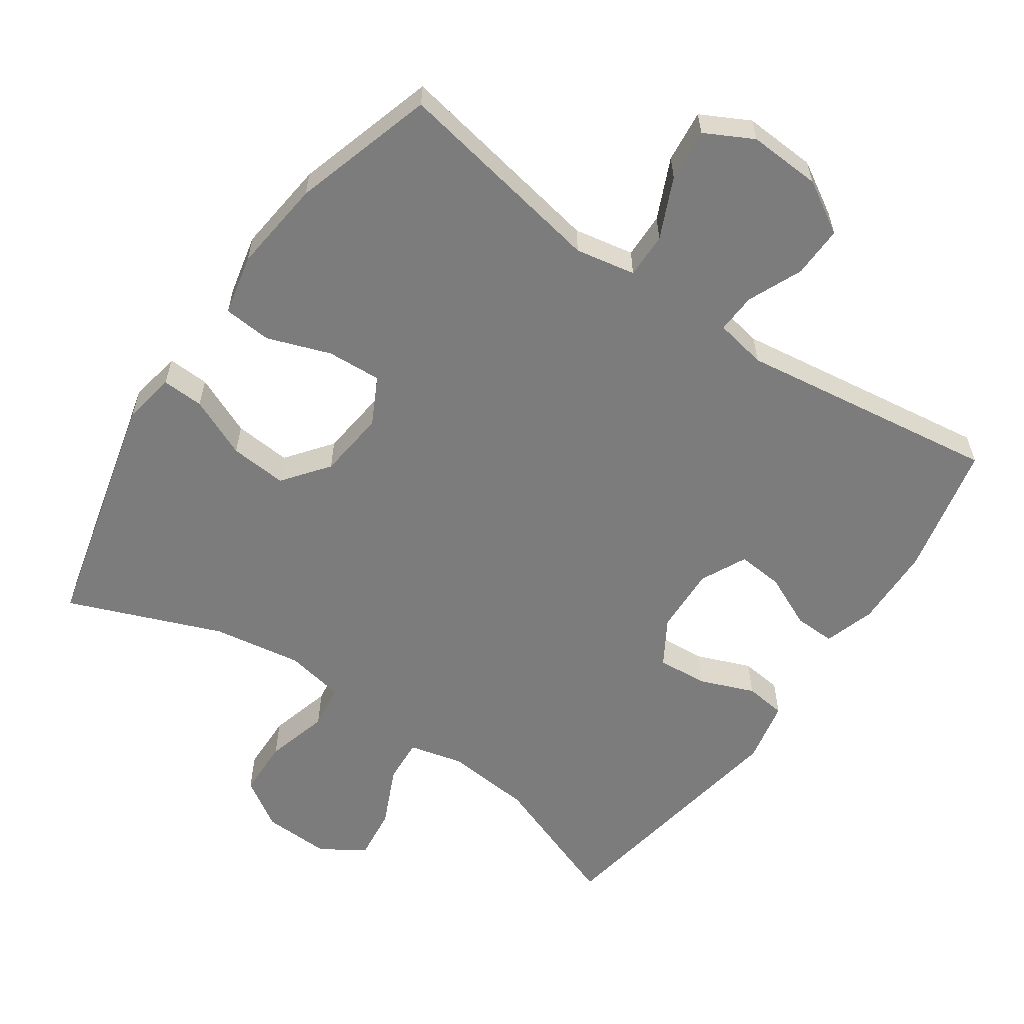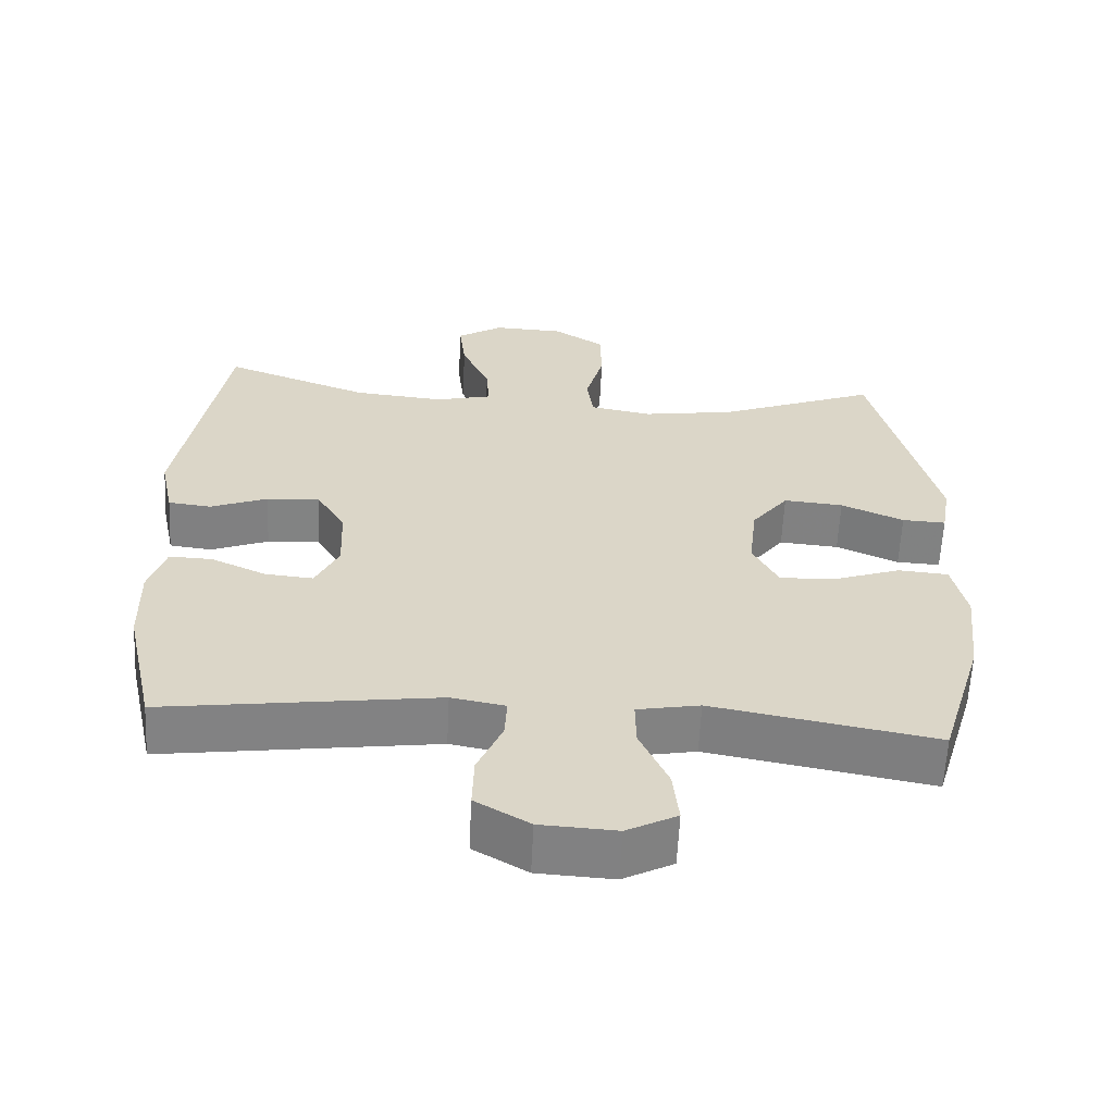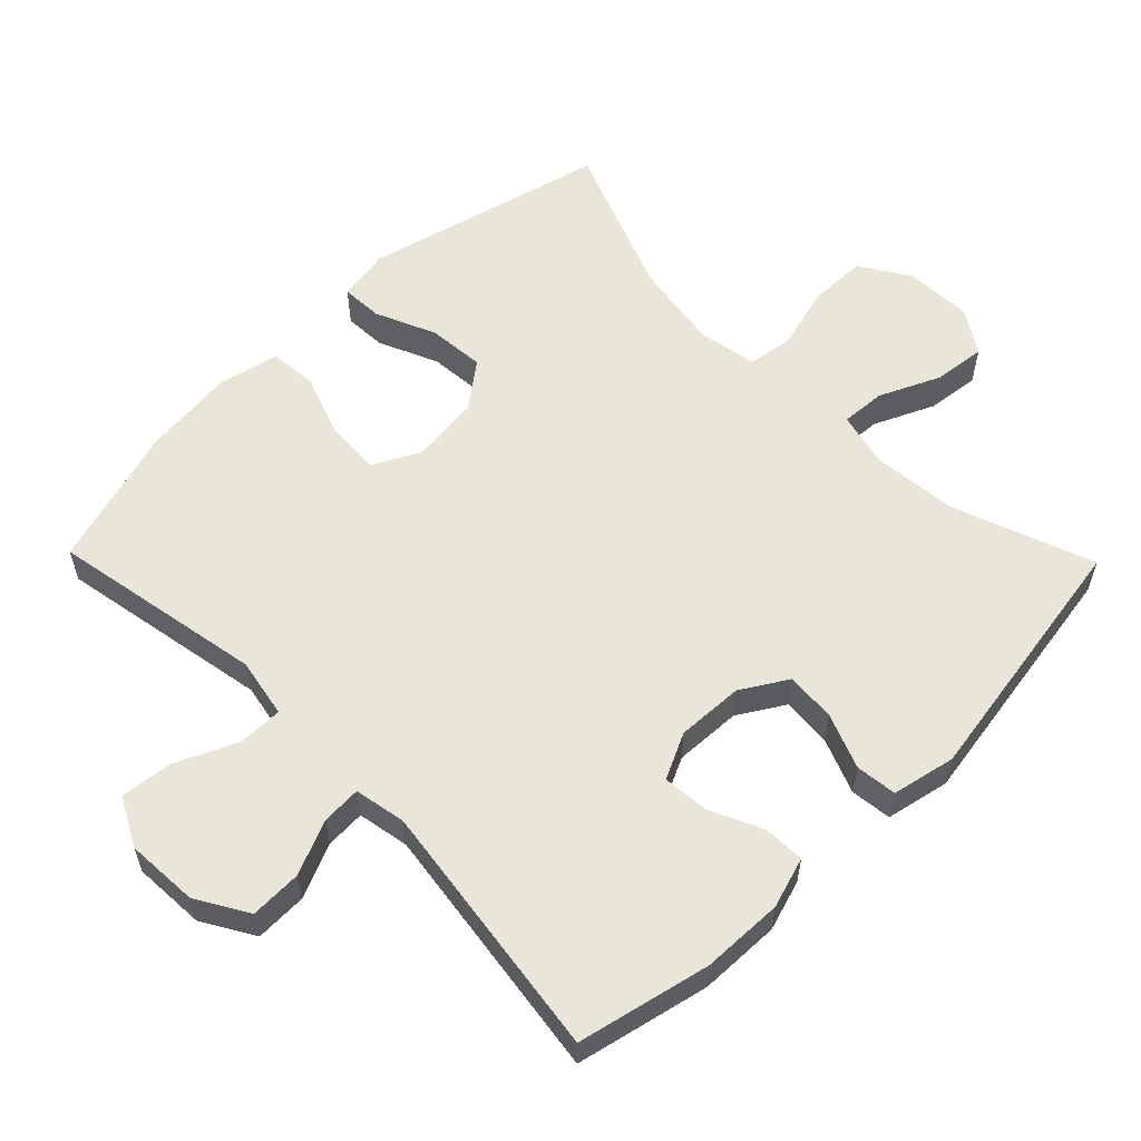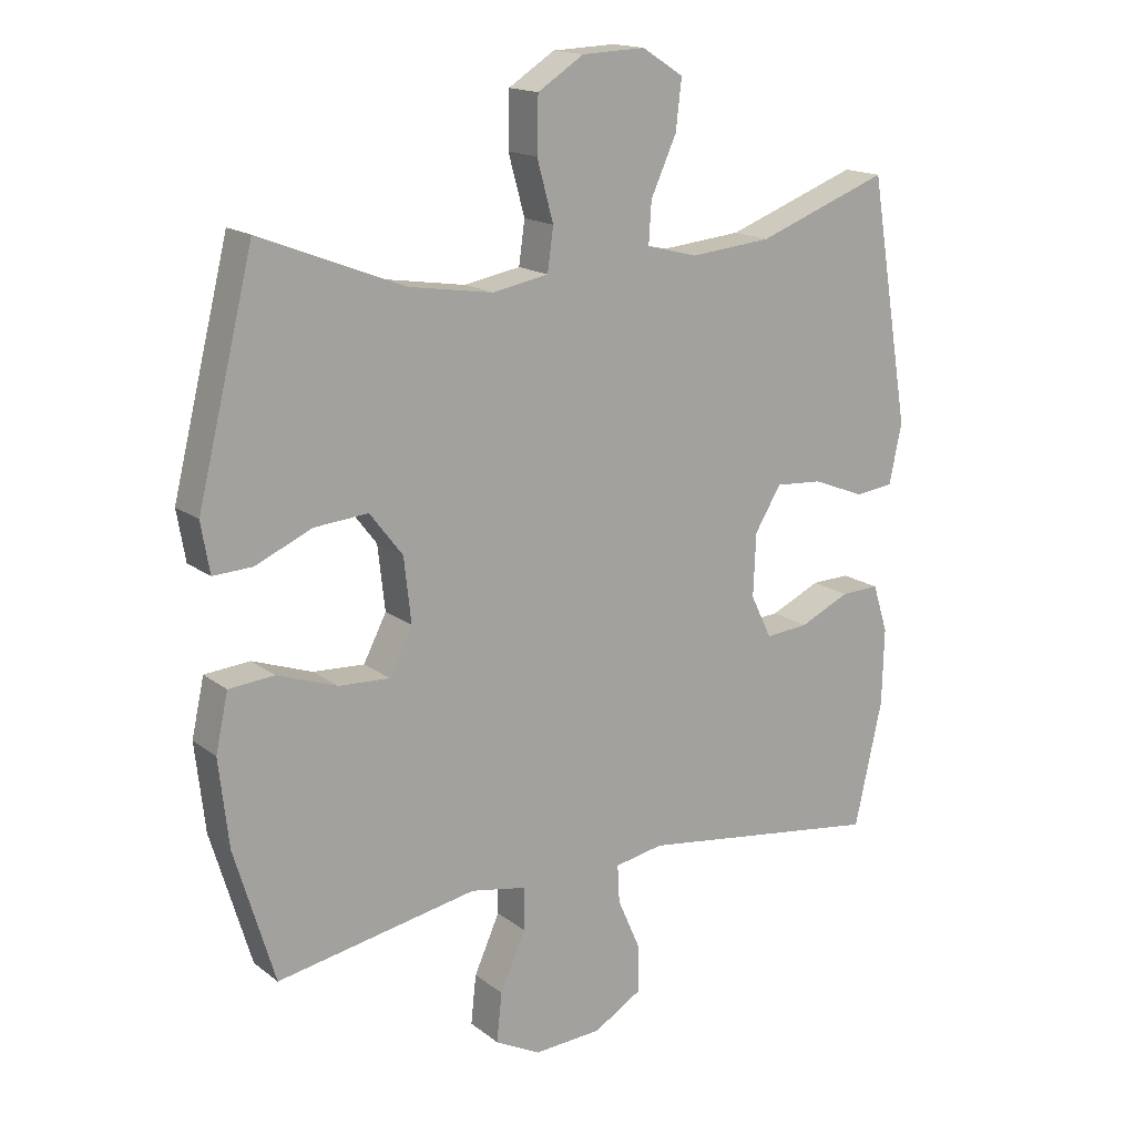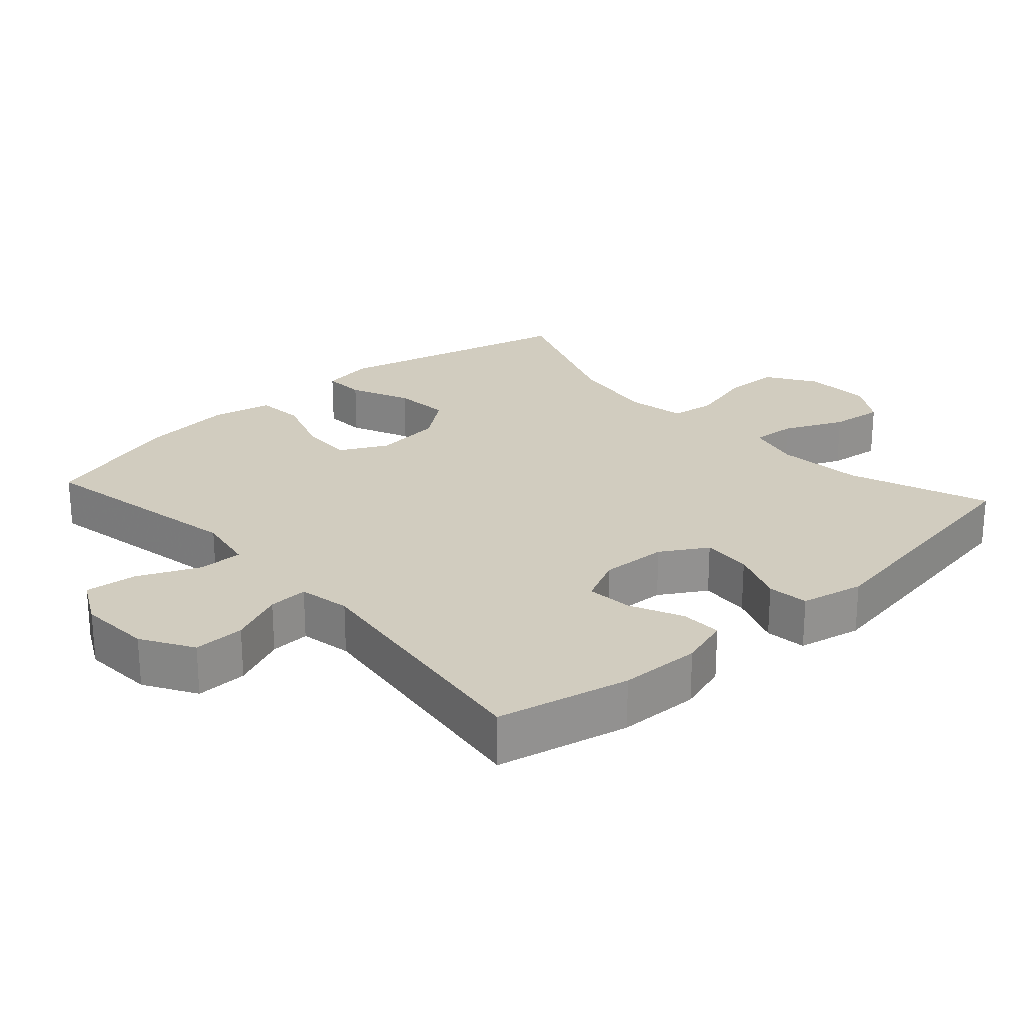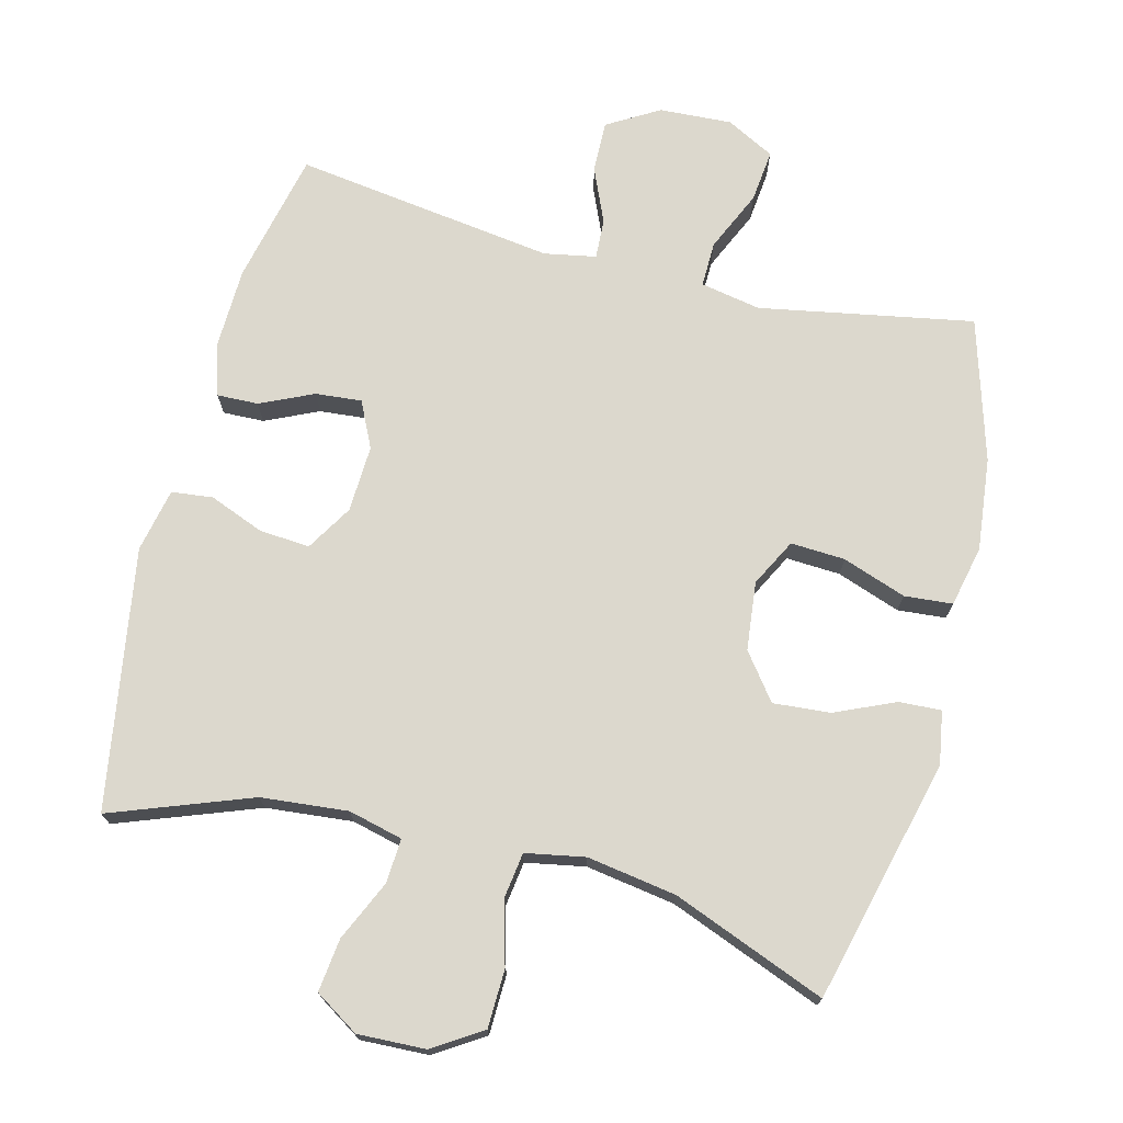
<metadata>
{"format":"obj","ext":"obj","renderer":"f3d","projection":"perspective","resolution":1024,"background":"white","views":[{"elev":-58.8,"azim":145.5,"up":"+Y"},{"elev":-60.8,"azim":-2.8,"up":"+Z"},{"elev":57.9,"azim":-134.3,"up":"+Y"},{"elev":16.3,"azim":146.3,"up":"+Z"},{"elev":24.2,"azim":-132.1,"up":"+Y"},{"elev":72.6,"azim":14.4,"up":"+Y"}]}
</metadata>
<code>
v -0.5 0.07 -0.5
v -0.542 0.07 -0.31
v -0.545 0.07 -0.193
v -0.522 0.07 -0.12
v -0.463 0.07 -0.122
v -0.387 0.07 -0.157
v -0.321 0.07 -0.163
v -0.289 0.07 -0.097
v -0.293 0.07 -0.001
v -0.333 0.07 0.065
v -0.405 0.07 0.06
v -0.484 0.07 0.029
v -0.543 0.07 0.036
v -0.562 0.07 0.127
v -0.5 0.07 0.5
v -0.299 0.07 0.425
v -0.175 0.07 0.413
v -0.097 0.07 0.432
v -0.101 0.07 0.496
v -0.14 0.07 0.582
v -0.149 0.07 0.658
v -0.086 0.07 0.698
v 0.011 0.07 0.694
v 0.081 0.07 0.649
v 0.083 0.07 0.566
v 0.058 0.07 0.475
v 0.067 0.07 0.41
v 0.152 0.07 0.394
v 0.28 0.07 0.414
v 0.5 0.07 0.5
v 0.586 0.07 0.152
v 0.573 0.07 0.076
v 0.513 0.07 0.079
v 0.427 0.07 0.117
v 0.345 0.07 0.124
v 0.295 0.07 0.059
v 0.284 0.07 -0.039
v 0.319 0.07 -0.107
v 0.397 0.07 -0.103
v 0.488 0.07 -0.071
v 0.557 0.07 -0.077
v 0.576 0.07 -0.164
v 0.561 0.07 -0.297
v 0.5 0.07 -0.5
v 0.194 0.07 -0.443
v 0.108 0.07 -0.459
v 0.109 0.07 -0.524
v 0.148 0.07 -0.611
v 0.156 0.07 -0.686
v 0.087 0.07 -0.722
v -0.017 0.07 -0.716
v -0.091 0.07 -0.672
v -0.089 0.07 -0.598
v -0.055 0.07 -0.52
v -0.052 0.07 -0.463
v -0.126 0.07 -0.449
v -0.5 0 -0.5
v -0.542 0 -0.31
v -0.545 0 -0.193
v -0.522 0 -0.12
v -0.463 0 -0.122
v -0.387 0 -0.157
v -0.321 0 -0.163
v -0.289 0 -0.097
v -0.293 0 -0.001
v -0.333 0 0.065
v -0.405 0 0.06
v -0.484 0 0.029
v -0.543 0 0.036
v -0.562 0 0.127
v -0.5 0 0.5
v -0.299 0 0.425
v -0.175 0 0.413
v -0.097 0 0.432
v -0.101 0 0.496
v -0.14 0 0.582
v -0.149 0 0.658
v -0.086 0 0.698
v 0.011 0 0.694
v 0.081 0 0.649
v 0.083 0 0.566
v 0.058 0 0.475
v 0.067 0 0.41
v 0.152 0 0.394
v 0.28 0 0.414
v 0.5 0 0.5
v 0.586 0 0.152
v 0.573 0 0.076
v 0.513 0 0.079
v 0.427 0 0.117
v 0.345 0 0.124
v 0.295 0 0.059
v 0.284 0 -0.039
v 0.319 0 -0.107
v 0.397 0 -0.103
v 0.488 0 -0.071
v 0.557 0 -0.077
v 0.576 0 -0.164
v 0.561 0 -0.297
v 0.5 0 -0.5
v 0.194 0 -0.443
v 0.108 0 -0.459
v 0.109 0 -0.524
v 0.148 0 -0.611
v 0.156 0 -0.686
v 0.087 0 -0.722
v -0.017 0 -0.716
v -0.091 0 -0.672
v -0.089 0 -0.598
v -0.055 0 -0.52
v -0.052 0 -0.463
v -0.126 0 -0.449
f 52 53 54
f 51 52 54
f 50 51 54
f 49 50 54
f 48 49 54
f 47 48 54
f 46 47 54 55
f 45 46 55 56
f 43 44 45
f 42 43 45
f 41 42 45
f 40 41 45
f 39 40 45
f 38 39 45 56
f 32 33 34
f 31 32 34
f 30 31 34
f 29 30 34
f 28 29 34 35
f 27 28 35 36
f 24 25 26
f 23 24 26
f 22 23 26
f 21 22 26
f 20 21 26
f 19 20 26
f 18 19 26 27
f 27 36 37
f 18 27 37
f 17 18 37
f 14 15 16
f 13 14 16
f 12 13 16
f 11 12 16
f 10 11 16 17
f 4 5 6
f 3 4 6
f 2 3 6
f 1 2 6
f 56 1 6
f 56 6 7
f 38 56 7 8
f 17 37 38
f 10 17 38
f 9 10 38
f 8 9 38
f 110 109 108
f 110 108 107
f 110 107 106
f 110 106 105
f 110 105 104
f 110 104 103
f 111 110 103 102
f 112 111 102 101
f 101 100 99
f 101 99 98
f 101 98 97
f 101 97 96
f 101 96 95
f 112 101 95 94
f 90 89 88
f 90 88 87
f 90 87 86
f 90 86 85
f 91 90 85 84
f 92 91 84 83
f 82 81 80
f 82 80 79
f 82 79 78
f 82 78 77
f 82 77 76
f 82 76 75
f 83 82 75 74
f 93 92 83
f 93 83 74
f 93 74 73
f 72 71 70
f 72 70 69
f 72 69 68
f 72 68 67
f 73 72 67 66
f 62 61 60
f 62 60 59
f 62 59 58
f 62 58 57
f 62 57 112
f 63 62 112
f 64 63 112 94
f 94 93 73
f 94 73 66
f 94 66 65
f 94 65 64
f 1 57 58 2
f 2 58 59 3
f 3 59 60 4
f 4 60 61 5
f 5 61 62 6
f 6 62 63 7
f 7 63 64 8
f 8 64 65 9
f 9 65 66 10
f 10 66 67 11
f 11 67 68 12
f 12 68 69 13
f 13 69 70 14
f 14 70 71 15
f 15 71 72 16
f 16 72 73 17
f 17 73 74 18
f 18 74 75 19
f 19 75 76 20
f 20 76 77 21
f 21 77 78 22
f 22 78 79 23
f 23 79 80 24
f 24 80 81 25
f 25 81 82 26
f 26 82 83 27
f 27 83 84 28
f 28 84 85 29
f 29 85 86 30
f 30 86 87 31
f 31 87 88 32
f 32 88 89 33
f 33 89 90 34
f 34 90 91 35
f 35 91 92 36
f 36 92 93 37
f 37 93 94 38
f 38 94 95 39
f 39 95 96 40
f 40 96 97 41
f 41 97 98 42
f 42 98 99 43
f 43 99 100 44
f 44 100 101 45
f 45 101 102 46
f 46 102 103 47
f 47 103 104 48
f 48 104 105 49
f 49 105 106 50
f 50 106 107 51
f 51 107 108 52
f 52 108 109 53
f 53 109 110 54
f 54 110 111 55
f 55 111 112 56
f 56 112 57 1

</code>
